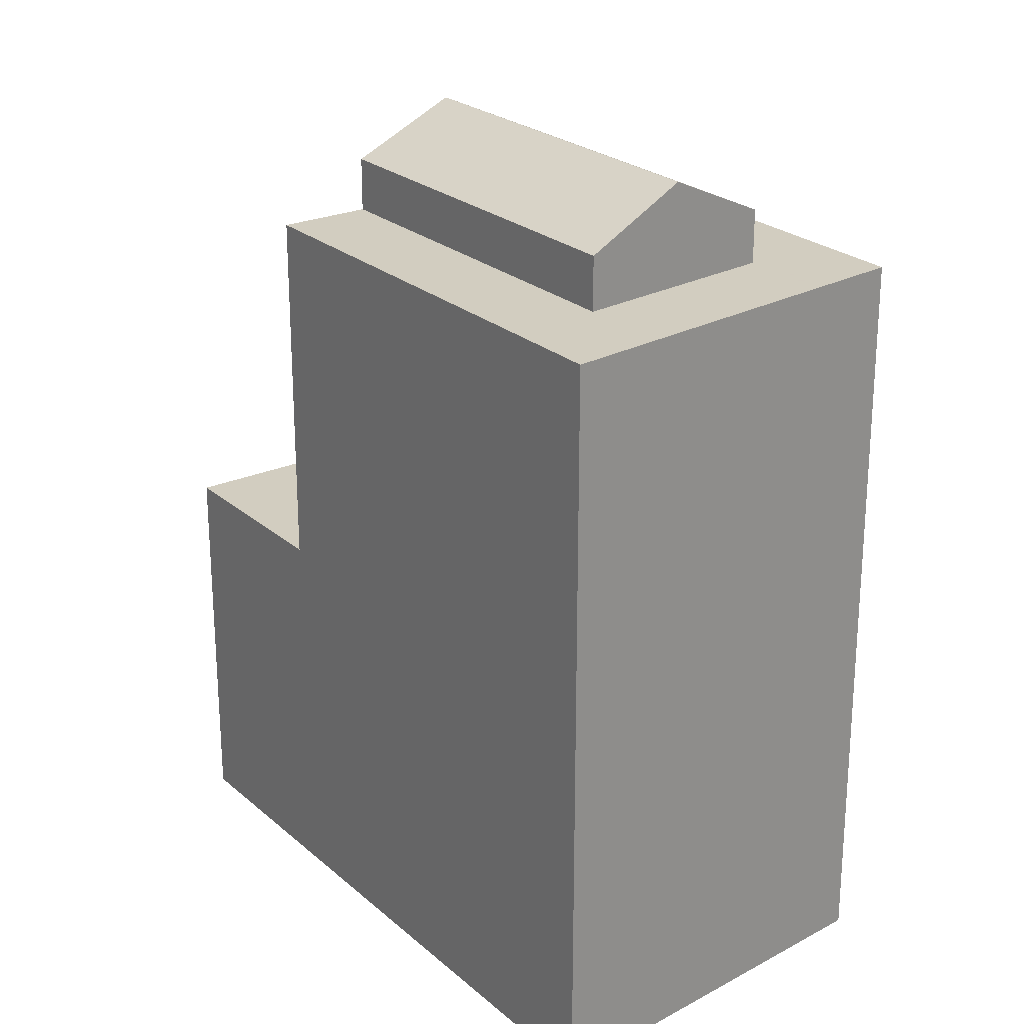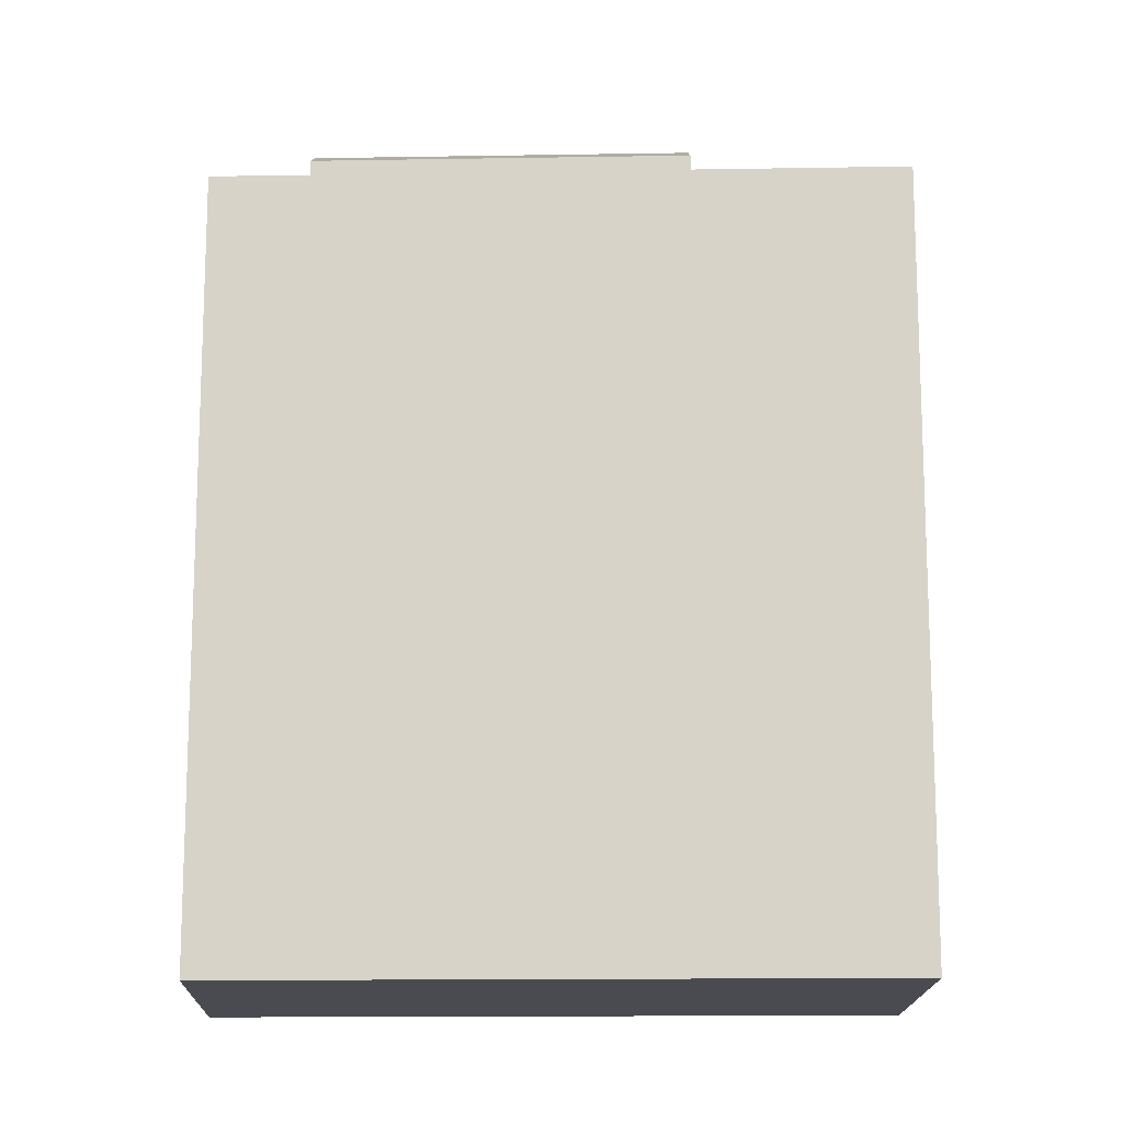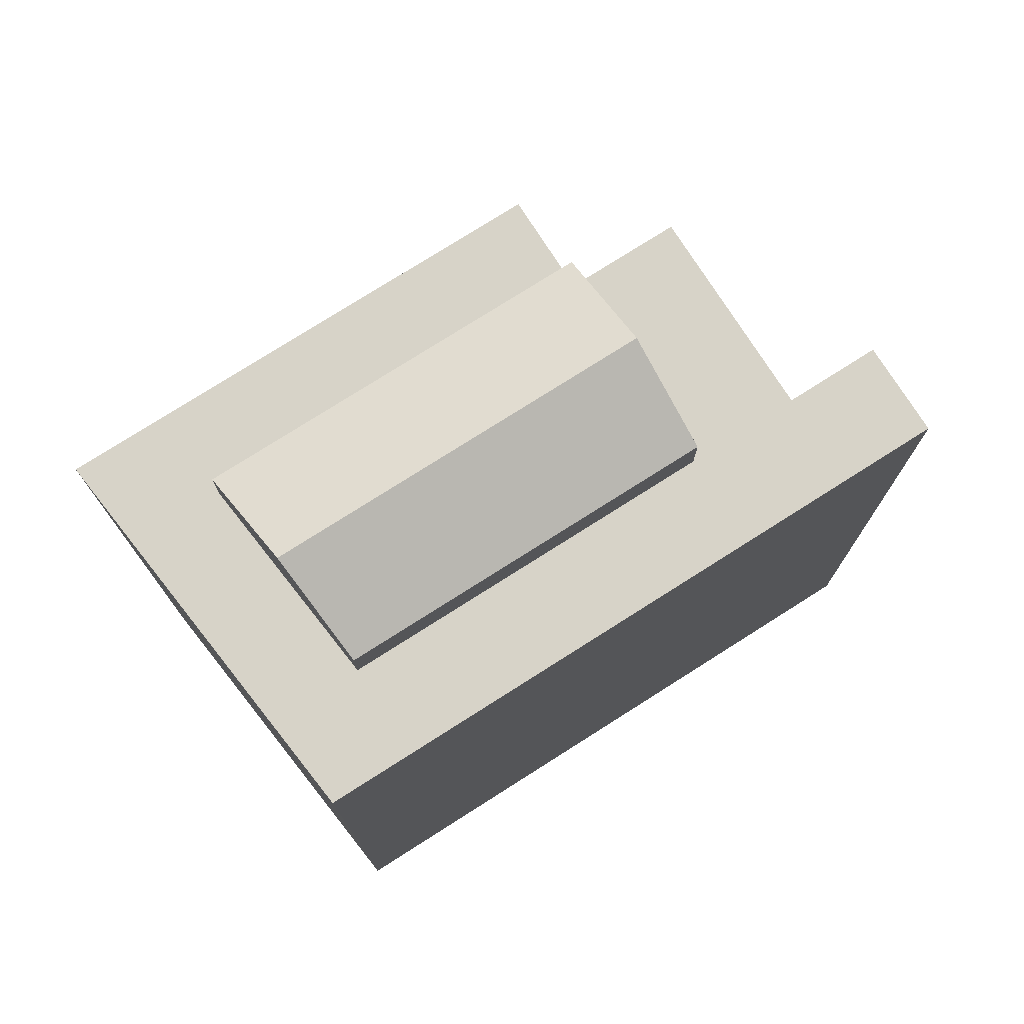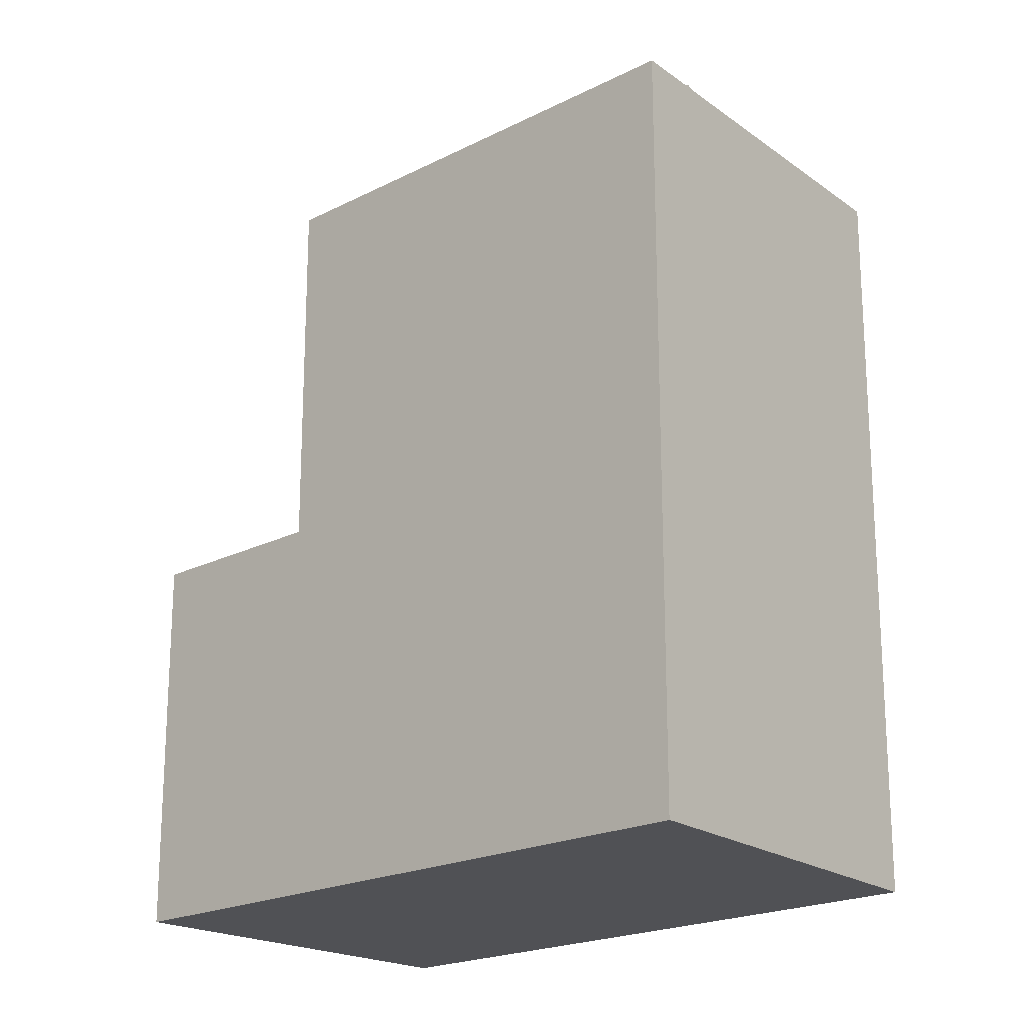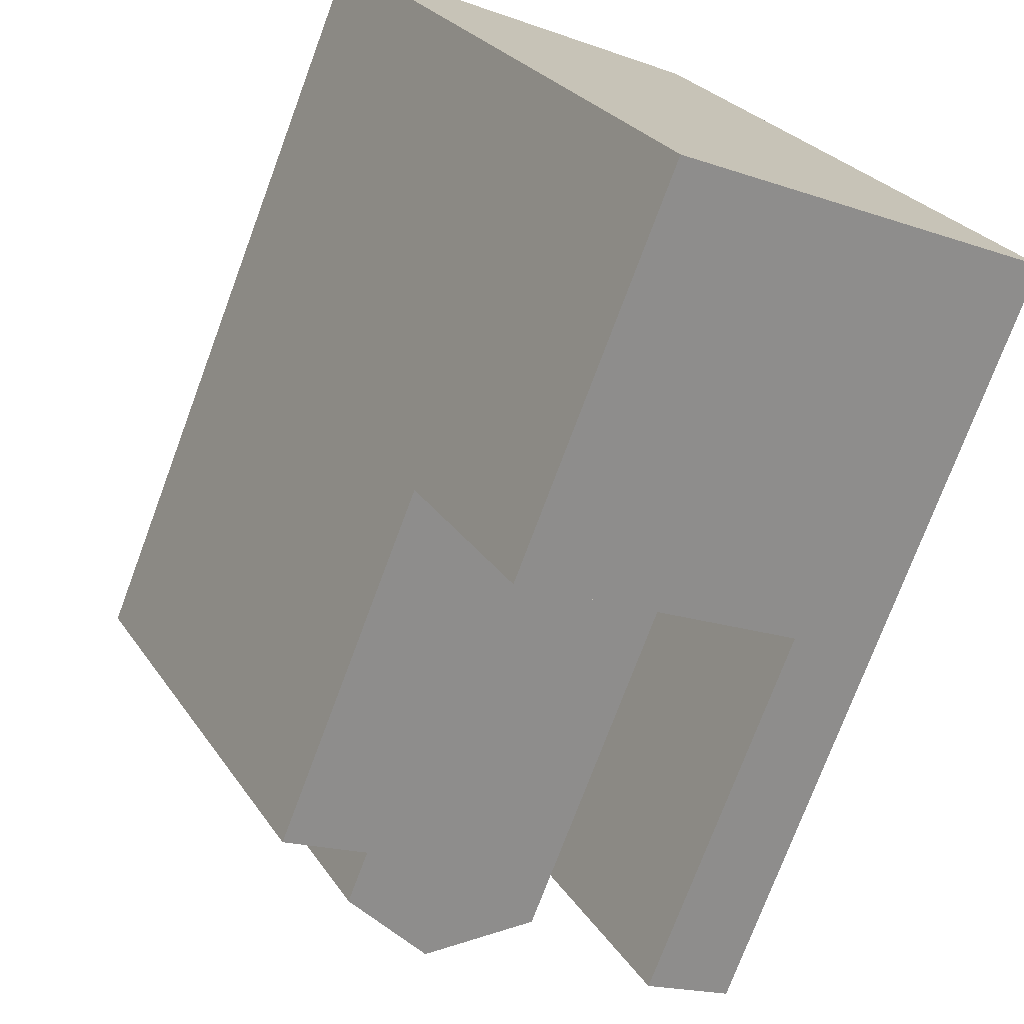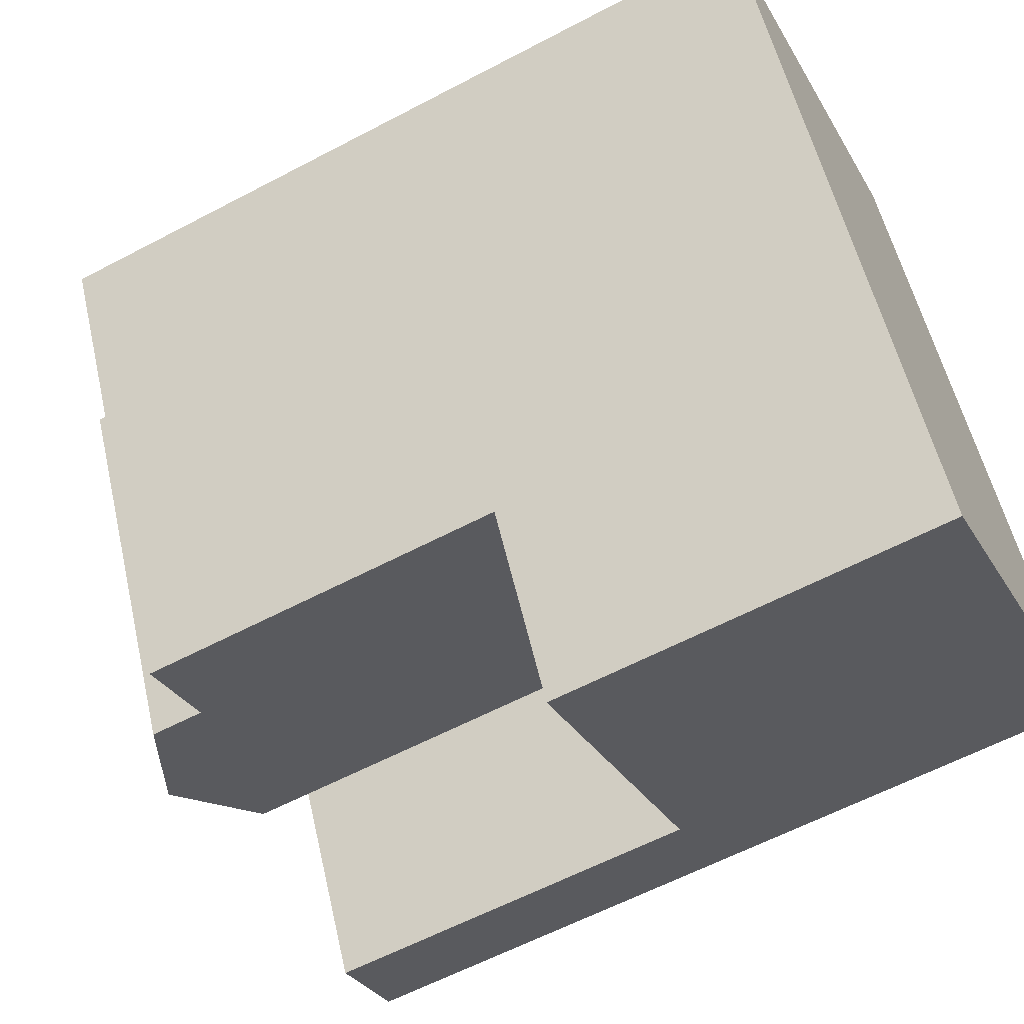
<metadata>
{"format":"obj","ext":"obj","renderer":"f3d","projection":"perspective","resolution":1024,"background":"white","views":[{"elev":24.3,"azim":-63.5,"up":"+Y"},{"elev":-14.4,"azim":64.4,"up":"+Y"},{"elev":76.8,"azim":29.9,"up":"+Y"},{"elev":-20.2,"azim":-74.5,"up":"+Y"},{"elev":-74.5,"azim":-20.4,"up":"+Z"},{"elev":-60.3,"azim":-61.6,"up":"+Z"}]}
</metadata>
<code>
v  9.254 24.38 3.71
v  12.05 -2.959e-16 4.833
v  12.05 24.38 4.832
v  2.799 24.38 1.121
v  0.0005198 24.38 -0.0007702
v  0 0 0
v  9.253 -2.272e-16 3.711
v  2.798 -6.871e-17 1.122
v  13.19 27.7 -11.24
v  10.12 24.38 -12.83
v  10.12 26.13 -12.83
v  7.458 12.52 -14.21
v  7.459 24.38 -14.21
v  10.12 12.52 -12.83
v  16.26 26.13 -9.645
v  13.19 12.52 -11.24
v  16.26 12.52 -9.645
v  16.26 24.38 -9.645
v  10.55 12.52 -20.11
v  13.22 1.147e-15 -18.73
v  10.55 1.231e-15 -20.11
v  19.36 9.518e-16 -15.54
v  22.02 8.672e-16 -14.16
v  13.22 12.52 -18.73
v  19.36 12.52 -15.54
v  22.02 24.38 -14.16
v  19.36 24.38 -15.54
v  18.93 24.38 -8.265
v  18.93 5.06e-16 -8.264
v  10.66 26.13 1.04
v  7.427 24.38 -0.254
v  10.66 24.38 1.04
v  7.428 27.7 -0.2541
v  4.2 24.38 -1.548
v  4.2 26.13 -1.548
v  7.458 8.701e-16 -14.21
g defaultobject
f 1 2 3
f 2 1 4
f 2 4 5
f 2 5 6
f 2 6 7
f 7 6 8
f 9 10 11
f 10 12 13
f 12 10 14
f 14 10 9
f 14 9 15
f 14 15 16
f 16 15 17
f 17 15 18
f 19 20 21
f 20 19 22
f 22 19 23
f 23 19 24
f 23 24 25
f 23 25 26
f 26 25 27
f 2 28 3
f 28 2 26
f 26 2 23
f 23 2 29
f 30 31 32
f 31 30 33
f 31 33 34
f 34 33 35
f 5 36 6
f 36 5 21
f 21 5 12
f 12 5 13
f 19 21 12
f 18 25 17
f 25 18 27
f 35 10 34
f 10 35 11
f 18 30 32
f 30 18 15
f 29 22 23
f 22 29 20
f 20 29 21
f 21 29 36
f 36 29 2
f 36 2 6
f 6 2 7
f 6 7 8
f 14 19 12
f 19 14 16
f 19 16 17
f 19 17 24
f 24 17 25
f 11 33 9
f 33 11 35
f 9 30 15
f 30 9 33
f 28 1 3
f 1 28 32
f 1 32 4
f 4 32 5
f 32 28 18
f 18 28 26
f 18 26 27
f 5 34 13
f 34 5 31
f 31 5 32
f 13 34 10

</code>
